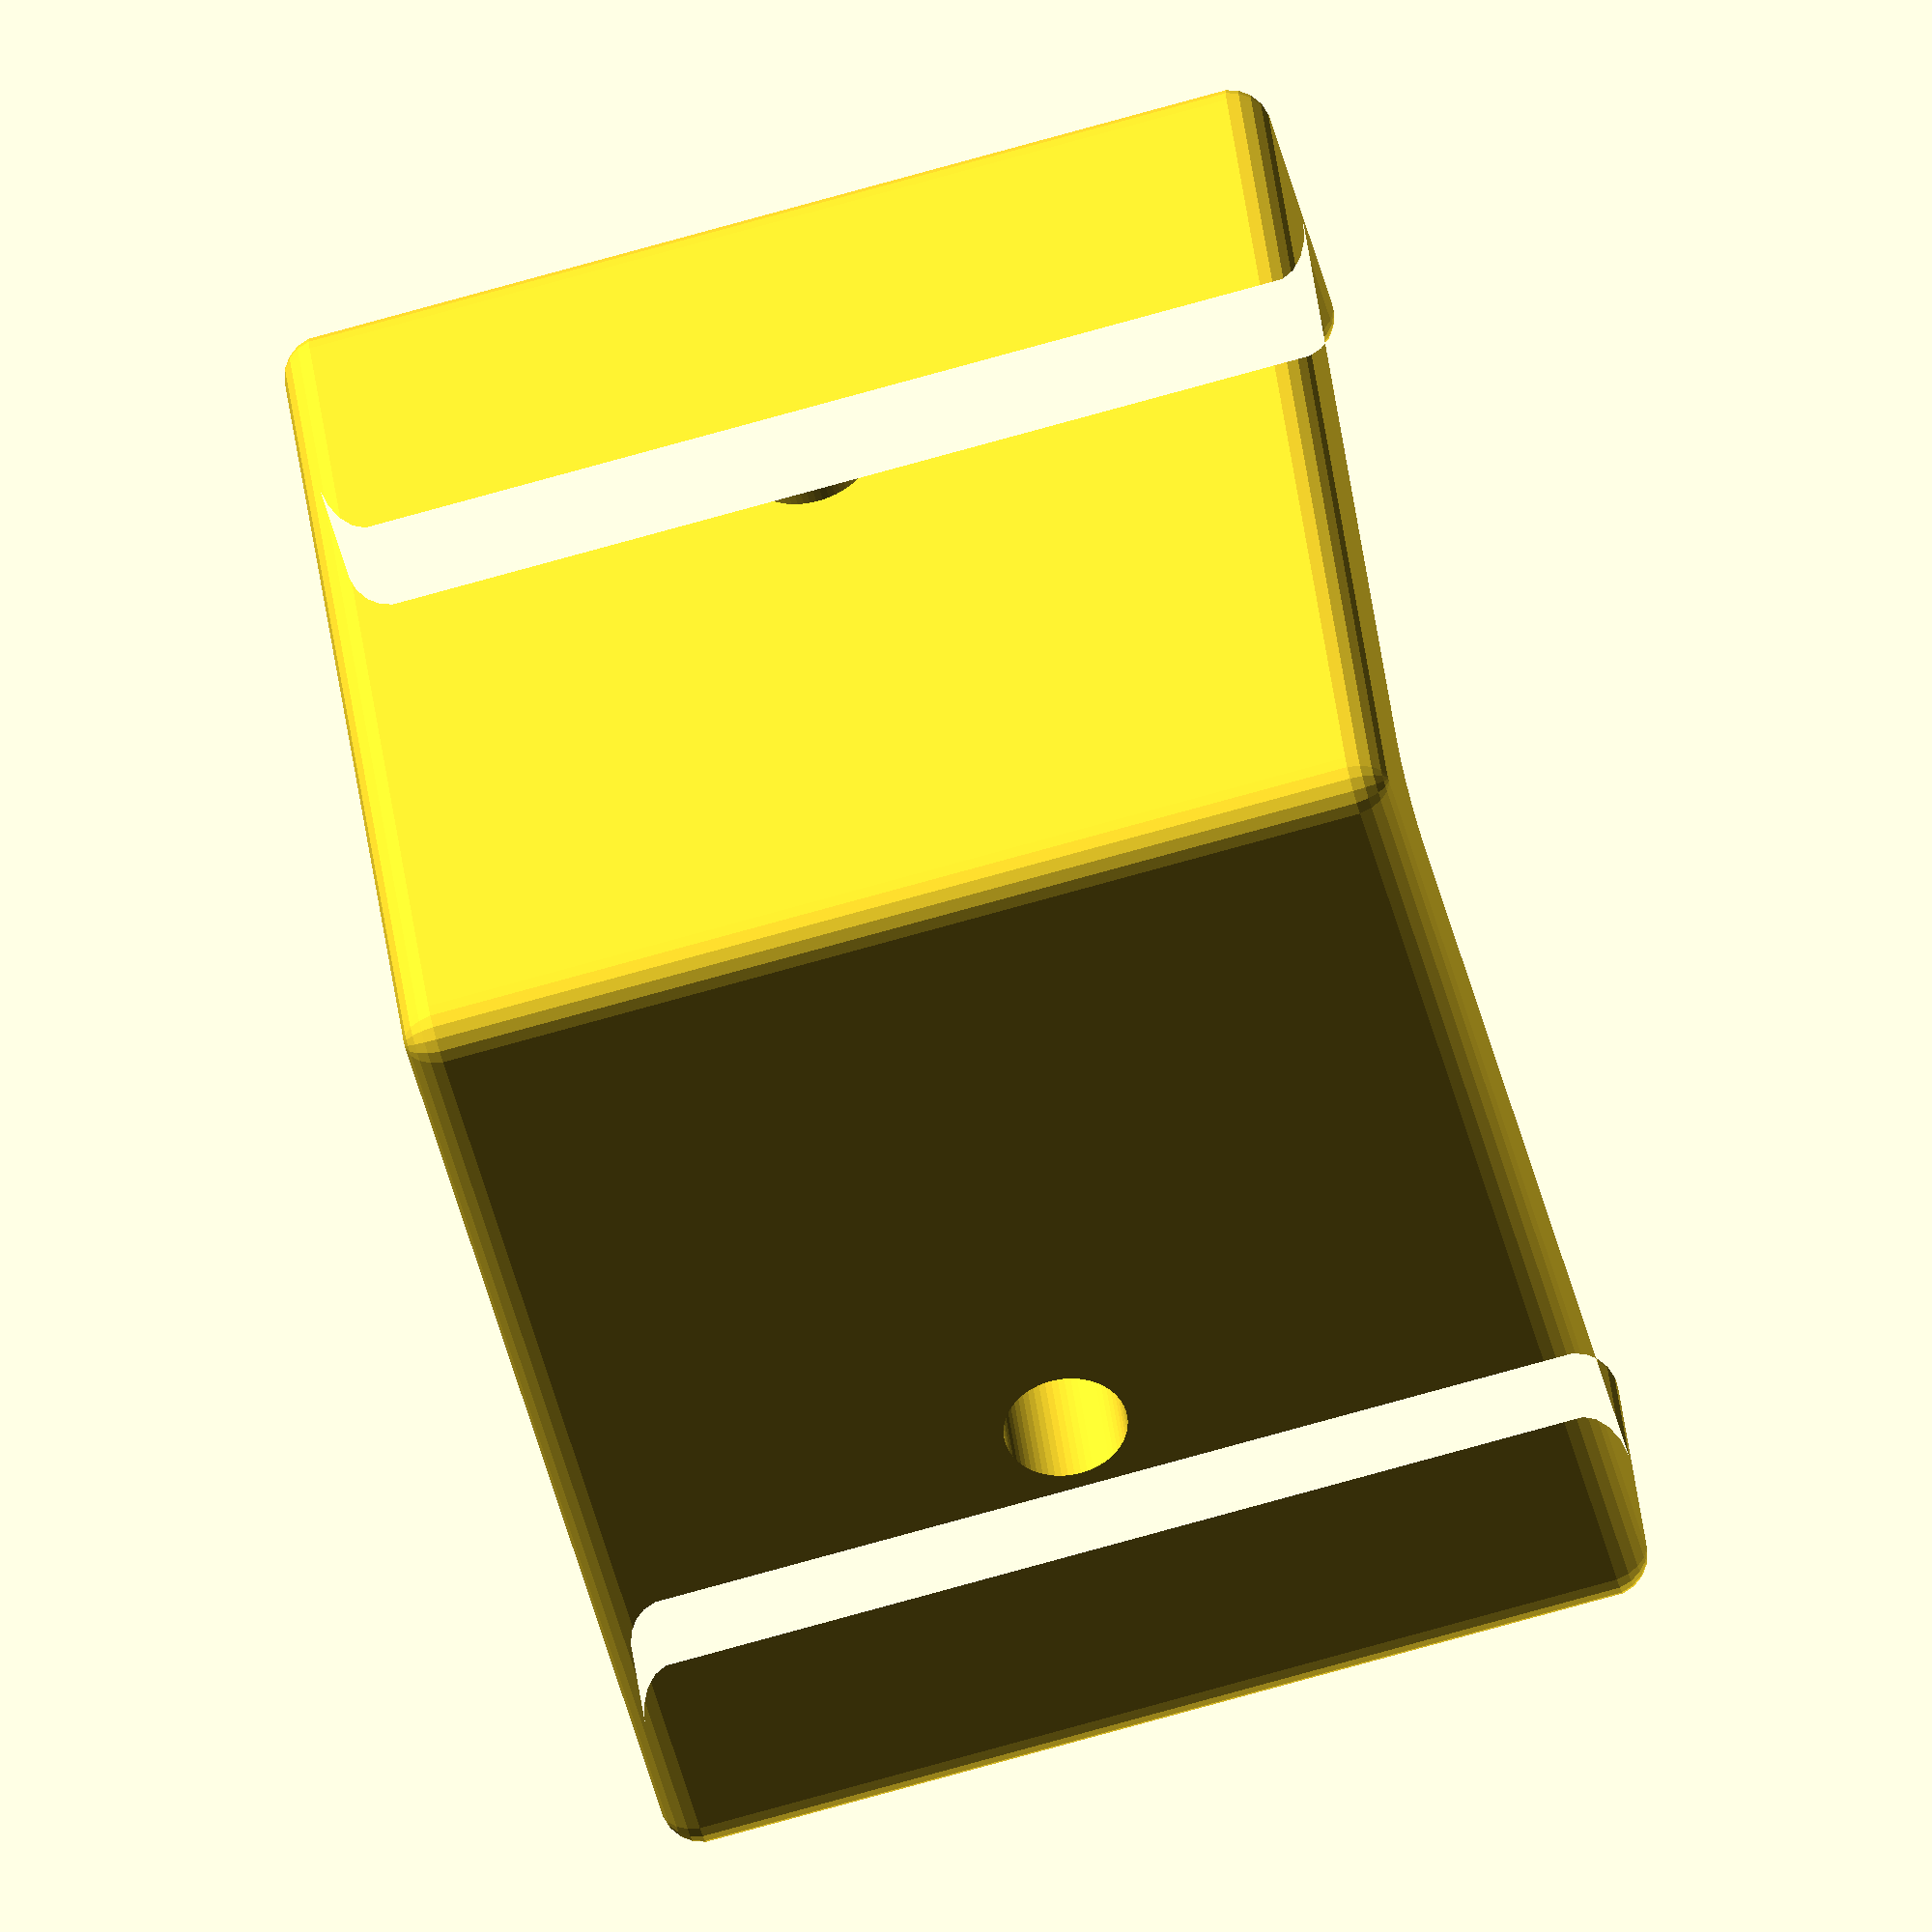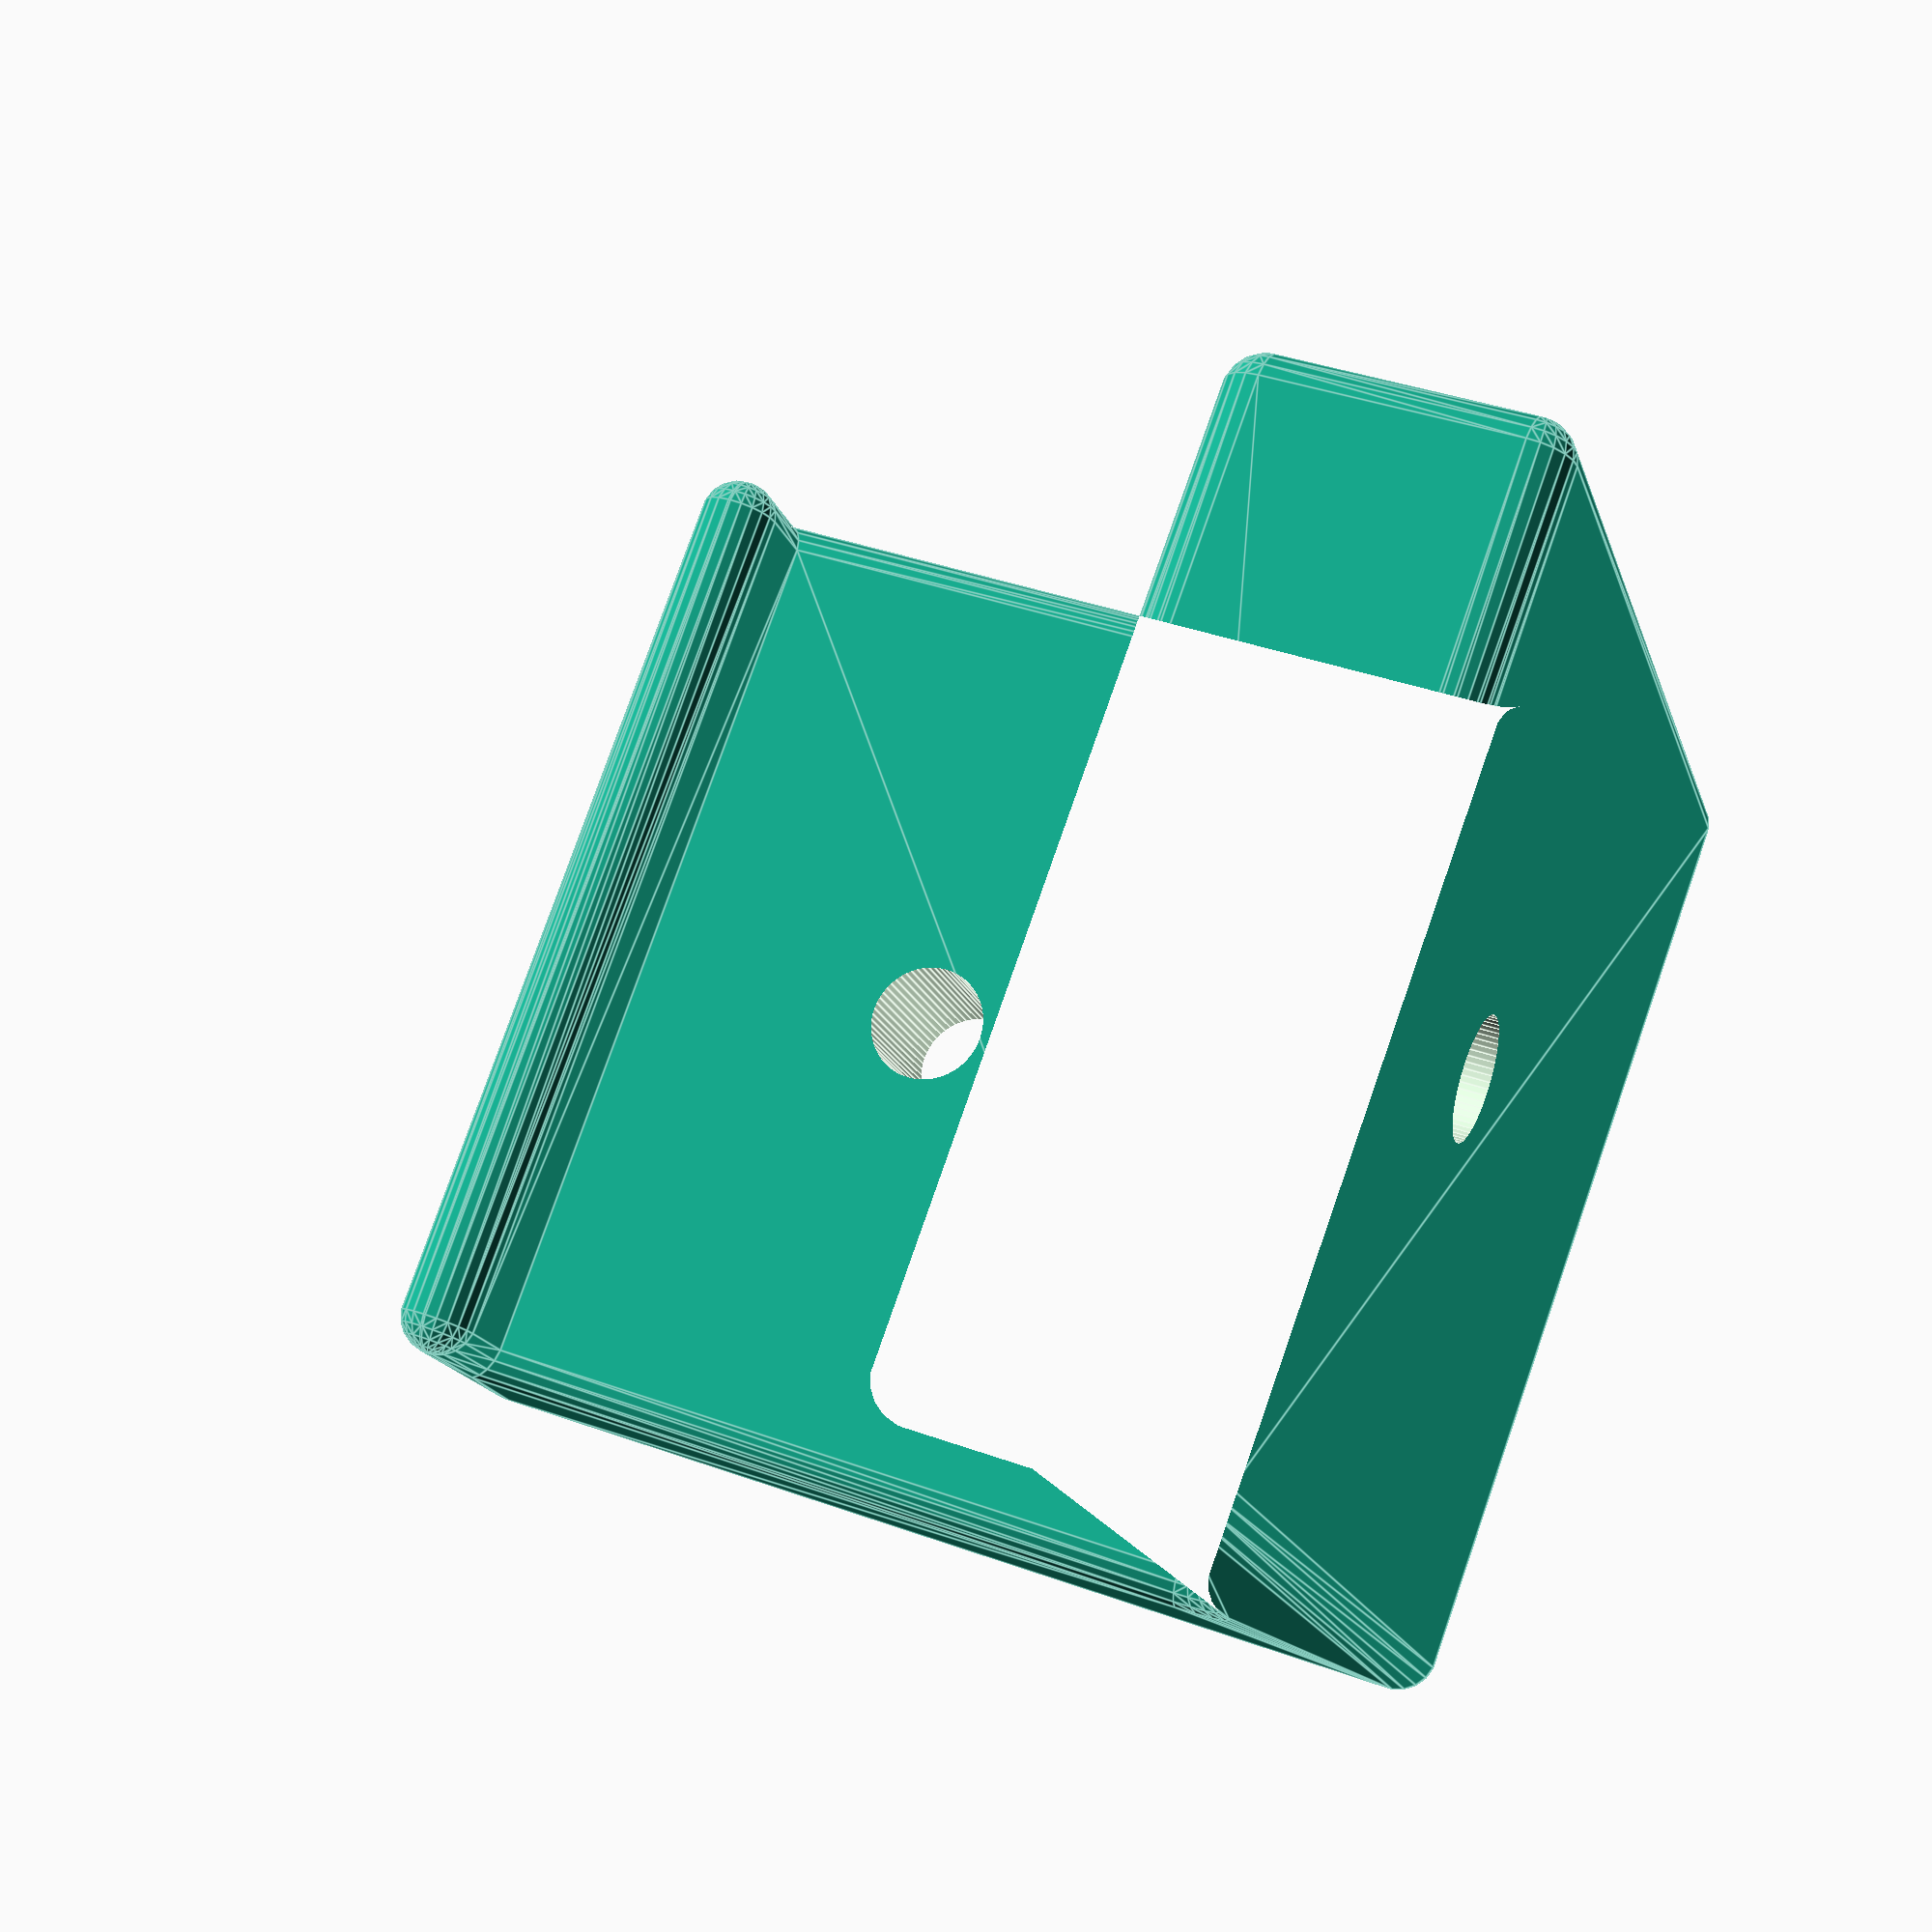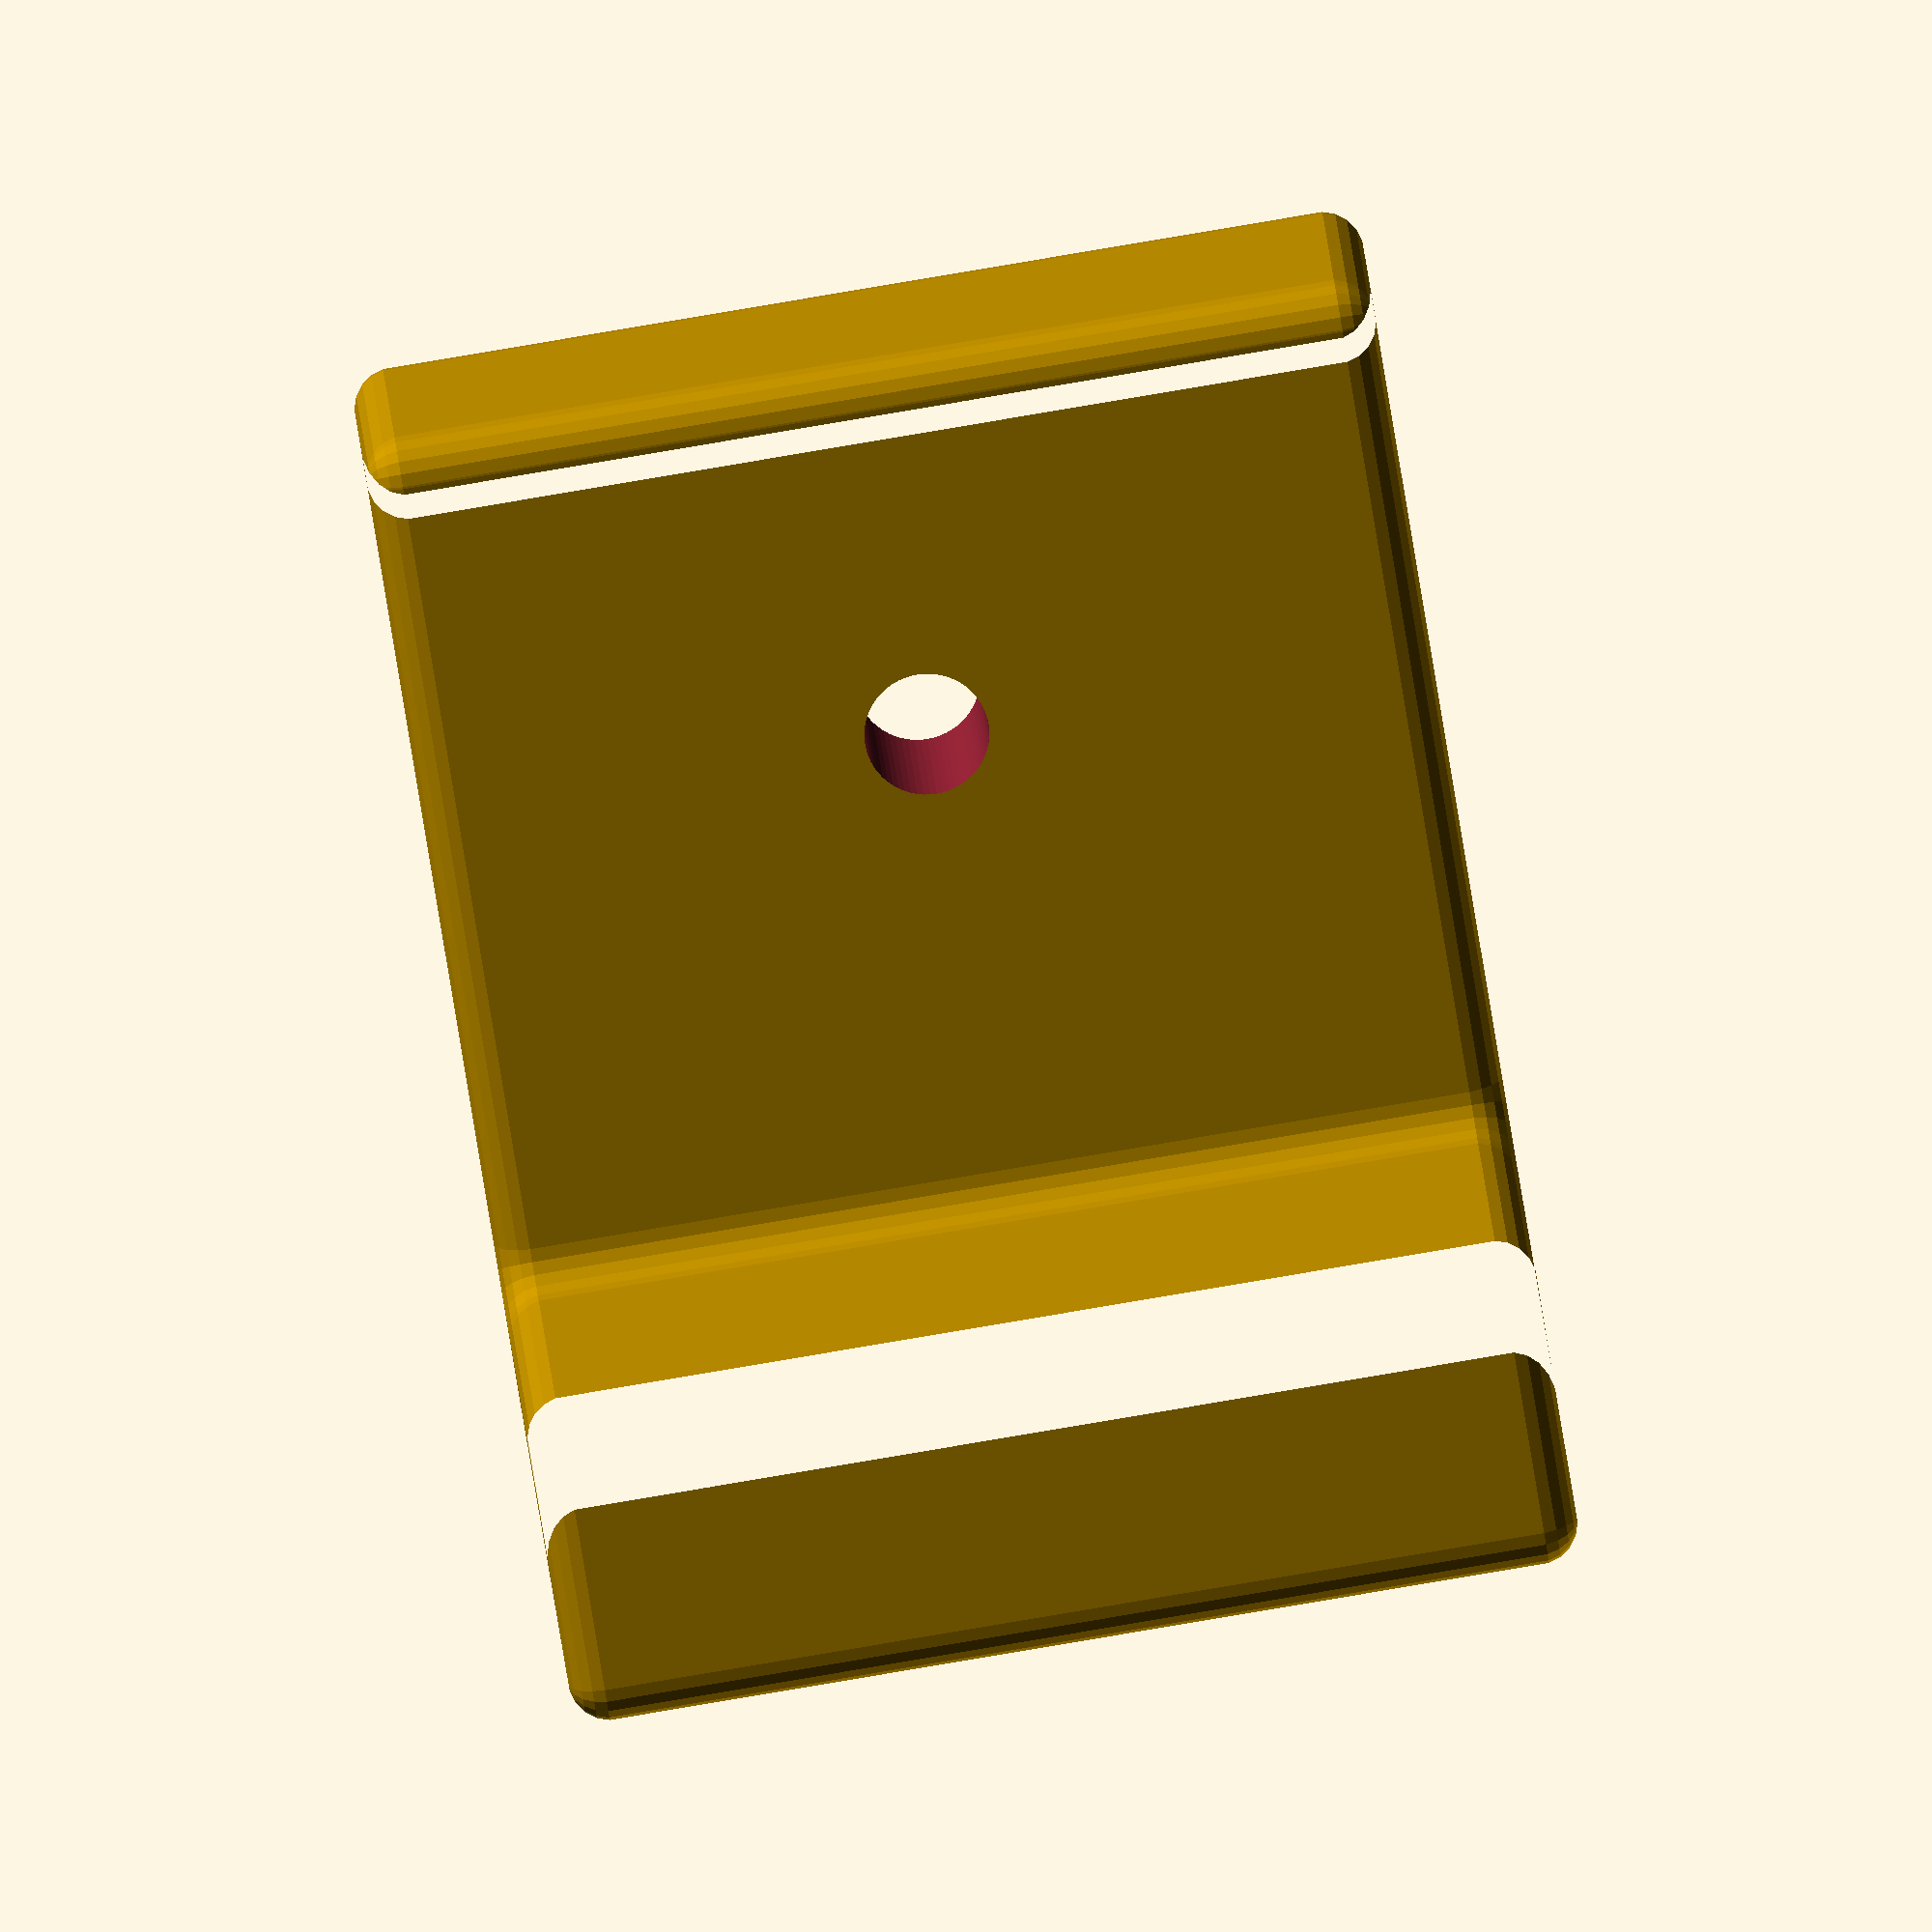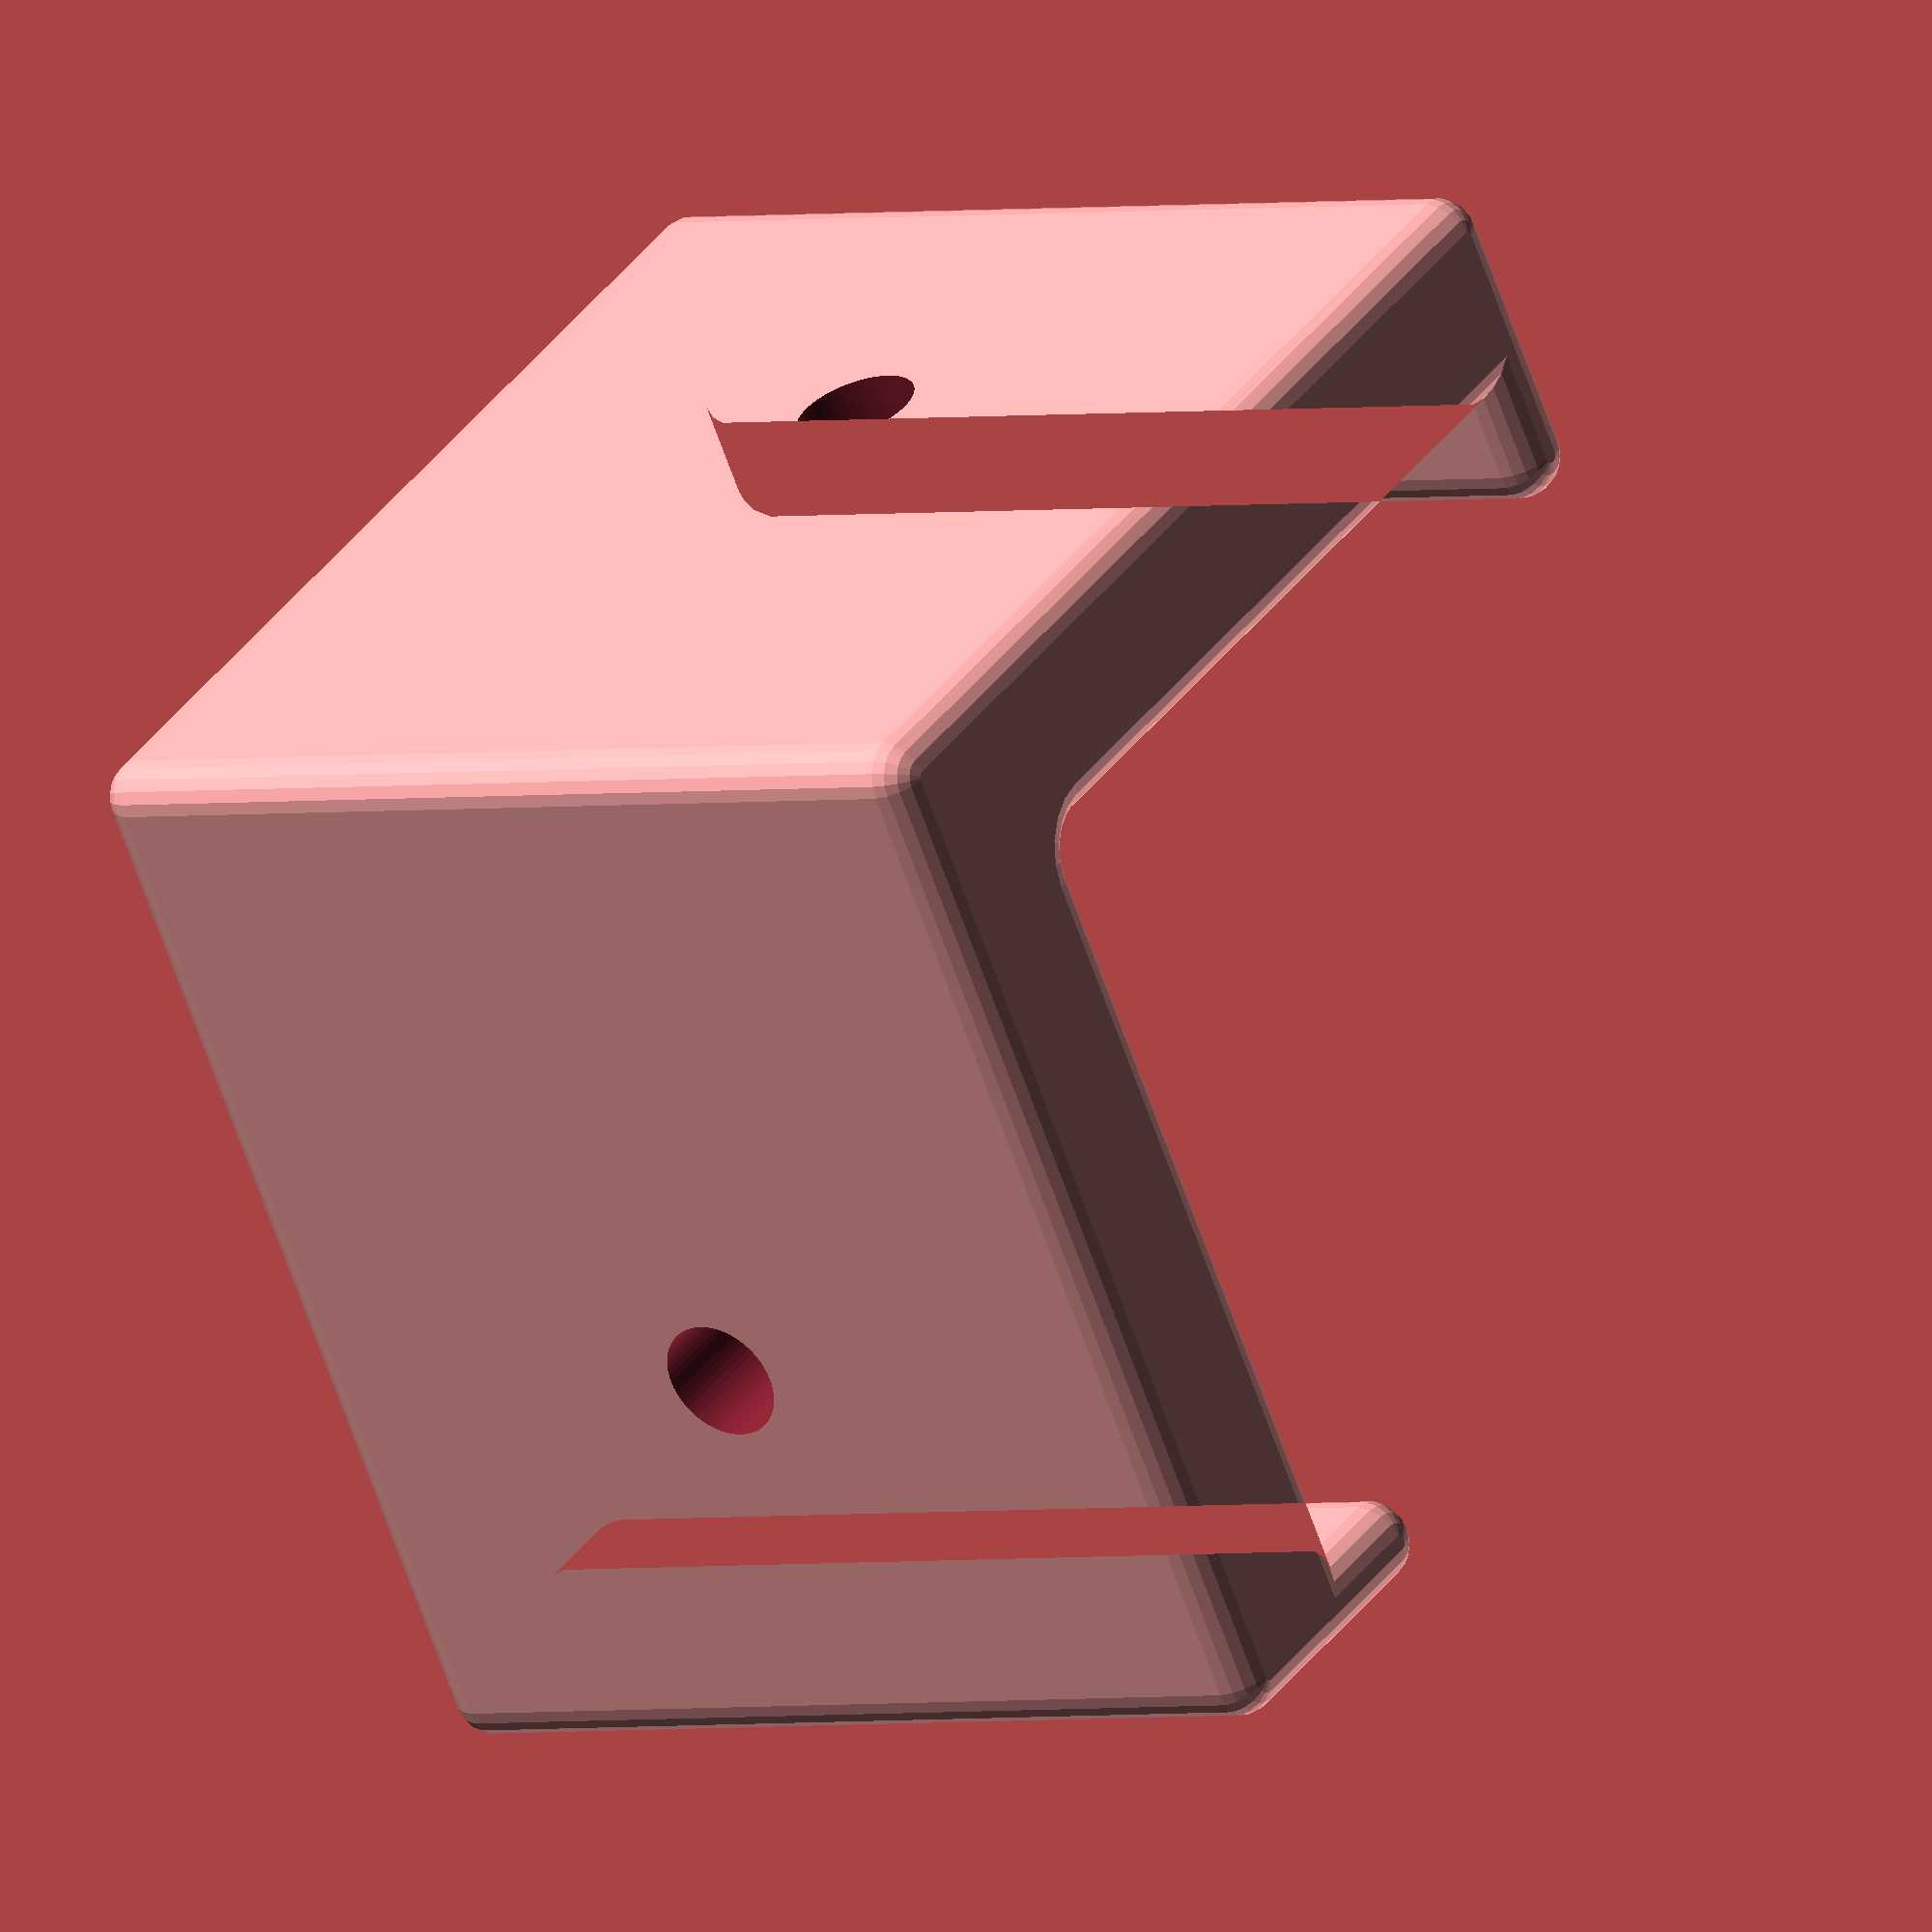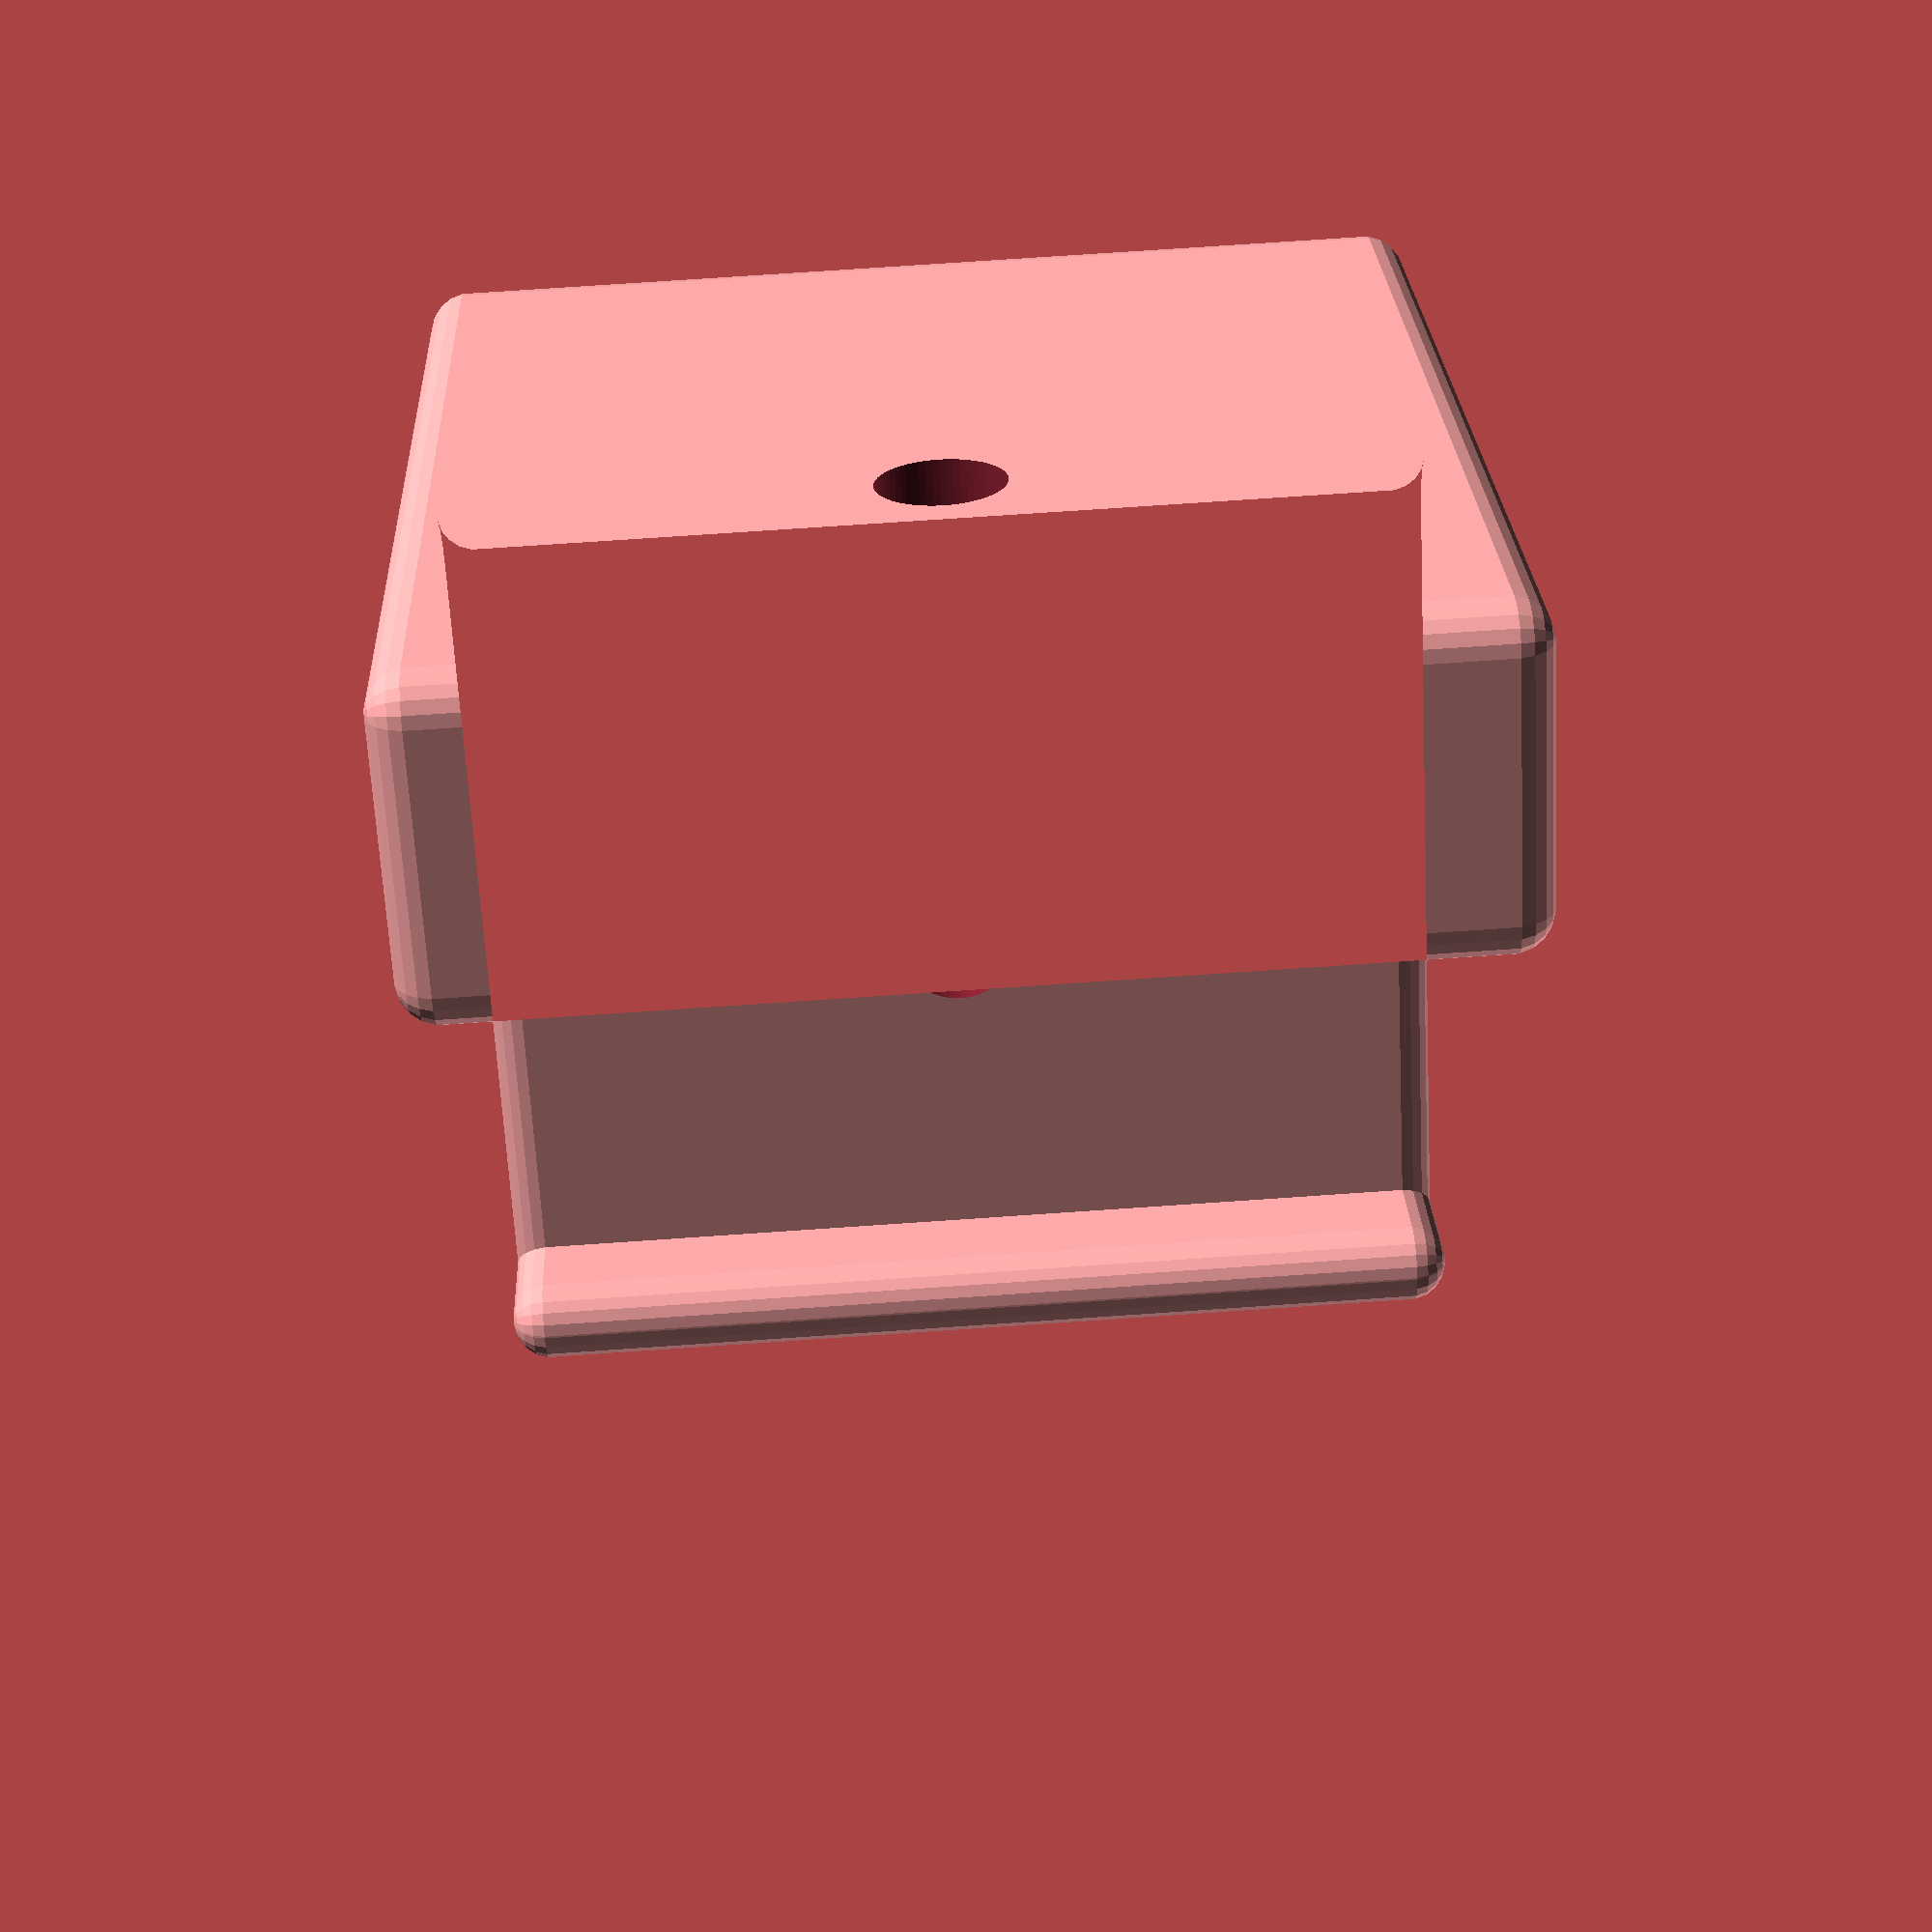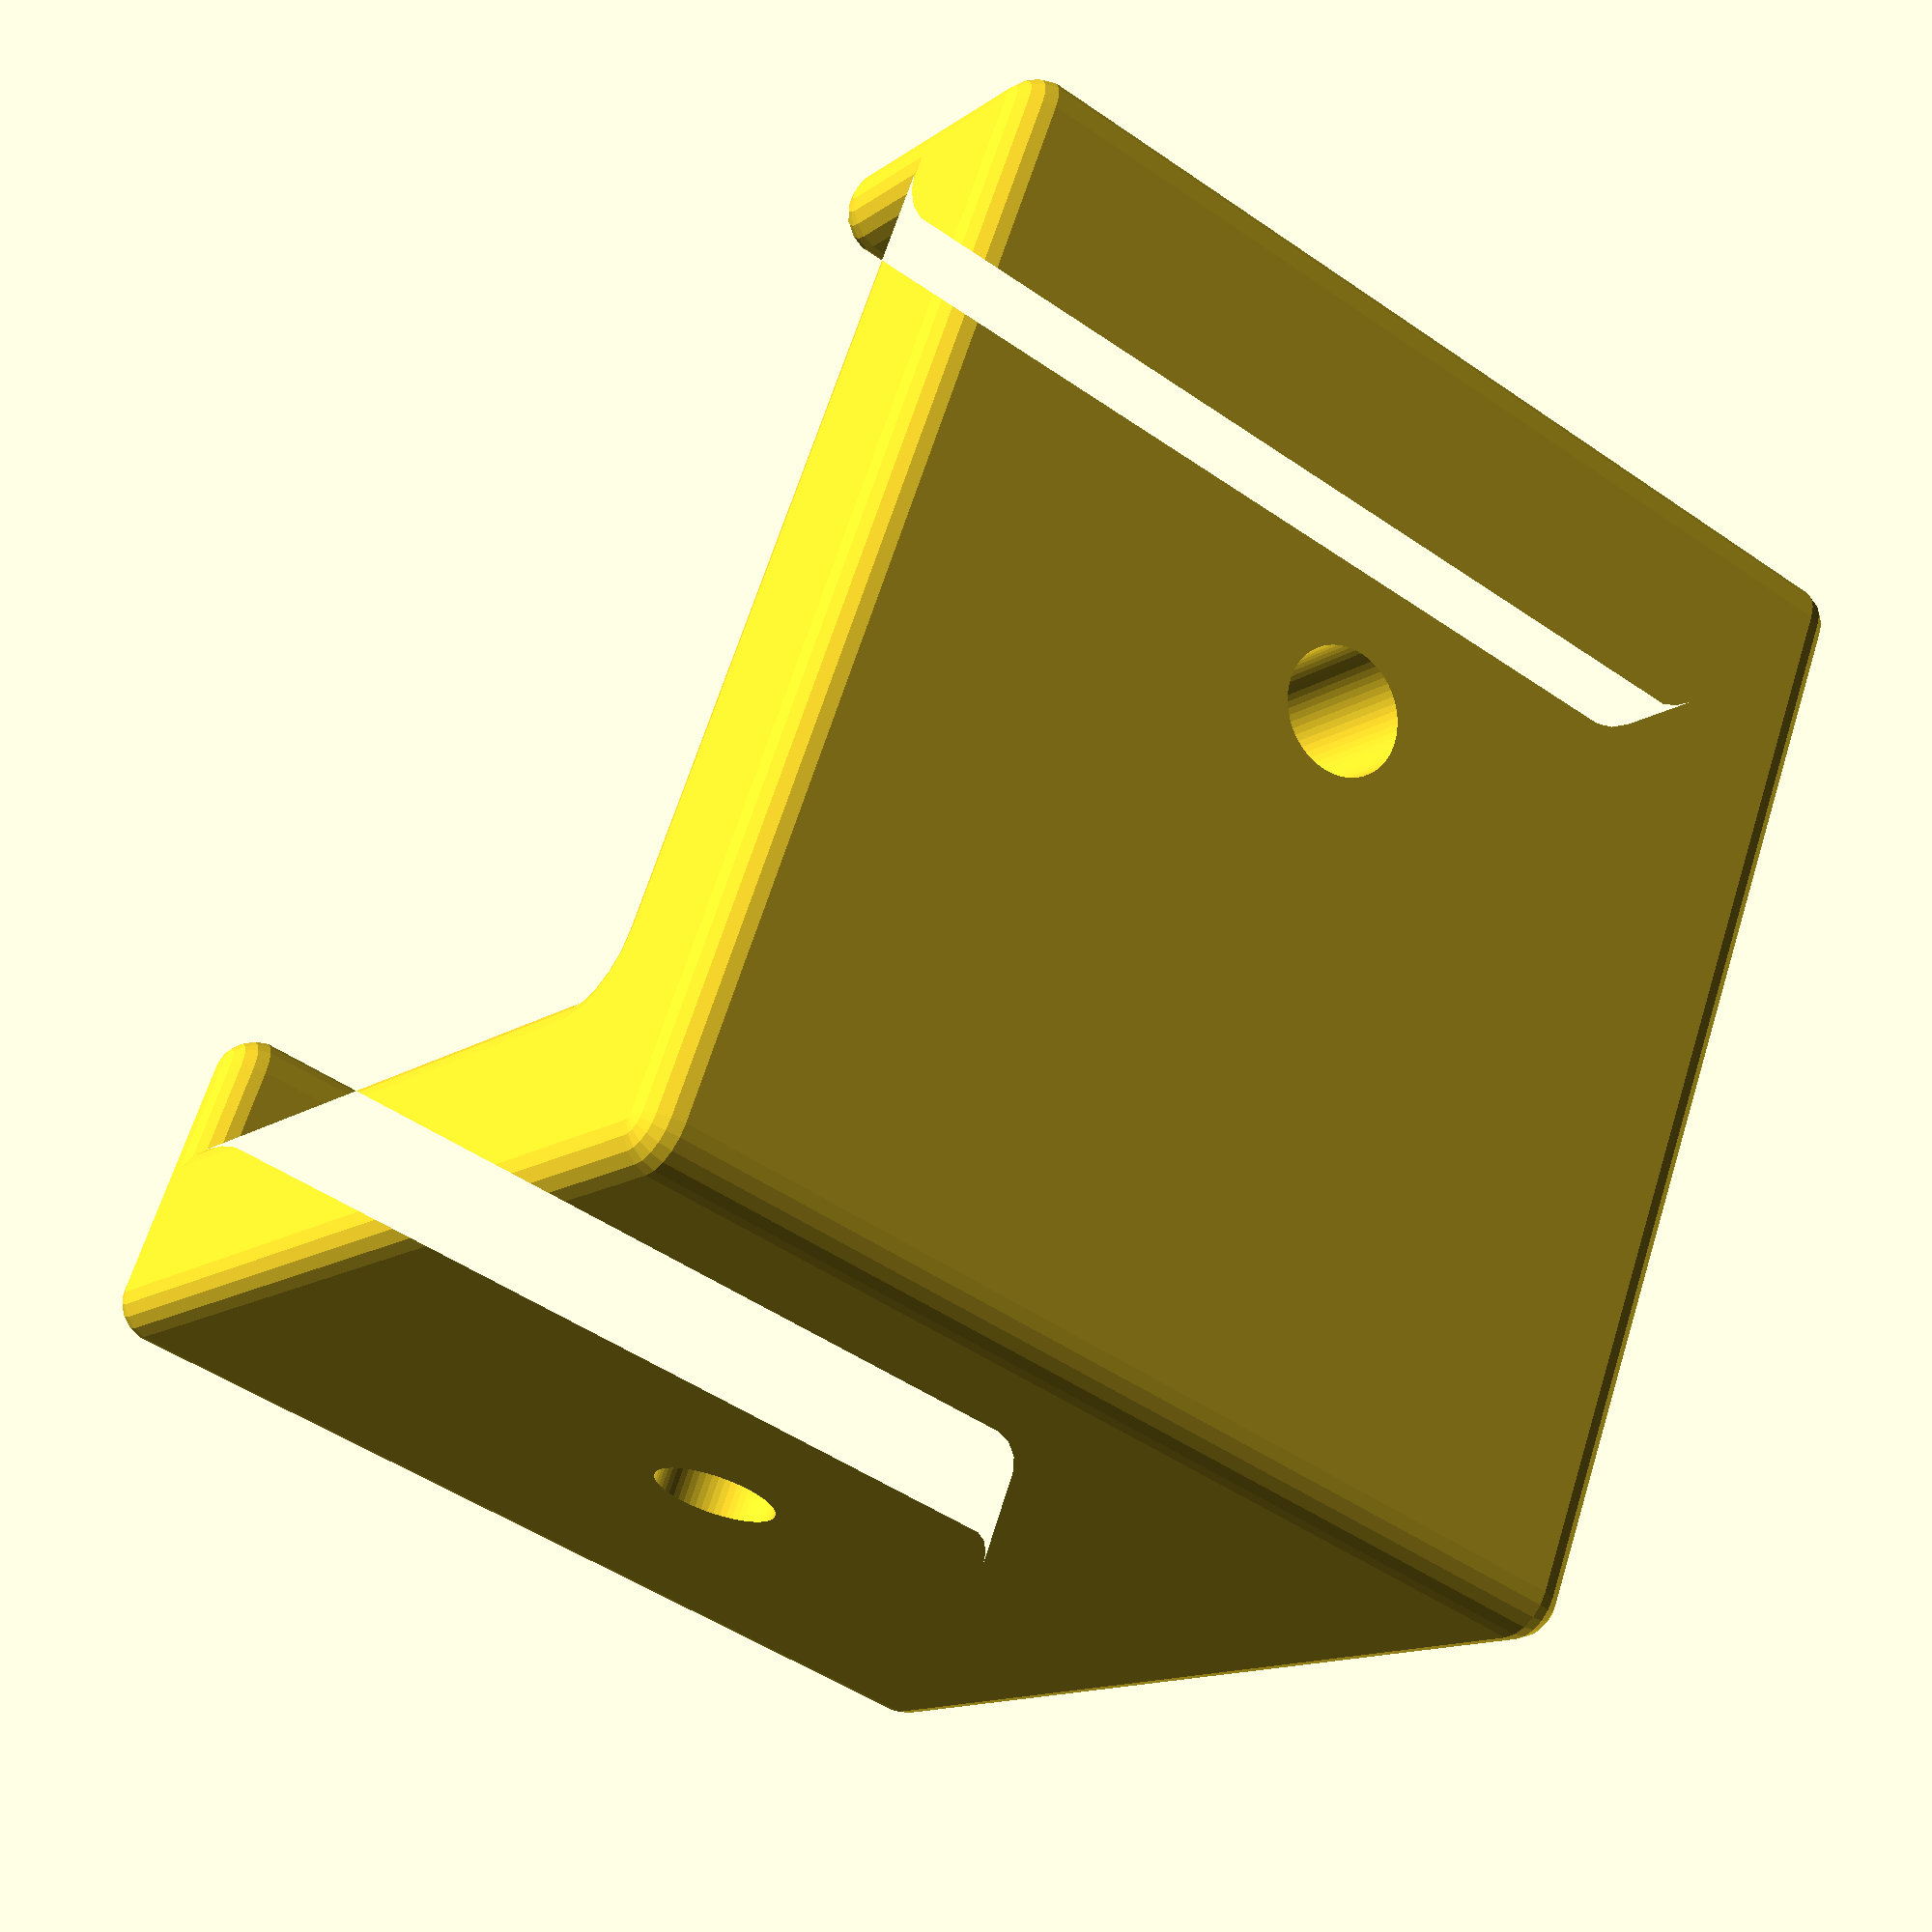
<openscad>
height_mm = 45;
beam_width_mm = 40;
thickness_mm = 10;
overlap_mm = 4.1; // 3 was too small for minkowski, 4 was too small too
hole_diam_mm = 6;
hole_pos_mm = 24;
rounding_mm = 2;

module fixing() {
    difference() {
        minkowski() {
            $fn = 20; // no need for many facets here
            linear_extrude(height_mm)
            union() {
                difference() {
                    square(beam_width_mm+thickness_mm+overlap_mm-2*rounding_mm);
                    translate([thickness_mm-2*rounding_mm, thickness_mm-2*rounding_mm]) square(beam_width_mm+2*rounding_mm);
                    translate([thickness_mm+overlap_mm-rounding_mm, thickness_mm+overlap_mm-rounding_mm]) square(beam_width_mm+1);
                }
                translate([thickness_mm-2*rounding_mm, thickness_mm-2*rounding_mm]) difference() {
                    square(2*rounding_mm);
                    translate([2*rounding_mm, 2*rounding_mm]) circle($fn=20, r=2*rounding_mm);
                }
            }
            sphere(r=rounding_mm);
        }
        translate([thickness_mm+hole_pos_mm-rounding_mm, -1-rounding_mm, height_mm/2]) rotate([-90,0,0]) cylinder($fn=60, h=thickness_mm+2*rounding_mm+2, d=hole_diam_mm);
        translate([-1-rounding_mm, thickness_mm+hole_pos_mm-rounding_mm, height_mm/2]) rotate([0,90,0]) cylinder($fn=60, h=thickness_mm+2*rounding_mm+2, d=hole_diam_mm);
    }
}

fixing();

</openscad>
<views>
elev=74.7 azim=335.2 roll=285.7 proj=o view=wireframe
elev=281.5 azim=254.5 roll=19.3 proj=p view=edges
elev=270.4 azim=344.1 roll=260.5 proj=o view=wireframe
elev=1.8 azim=57.6 roll=308.0 proj=o view=solid
elev=284.6 azim=40.0 roll=86.1 proj=p view=wireframe
elev=48.2 azim=330.9 roll=232.2 proj=p view=wireframe
</views>
